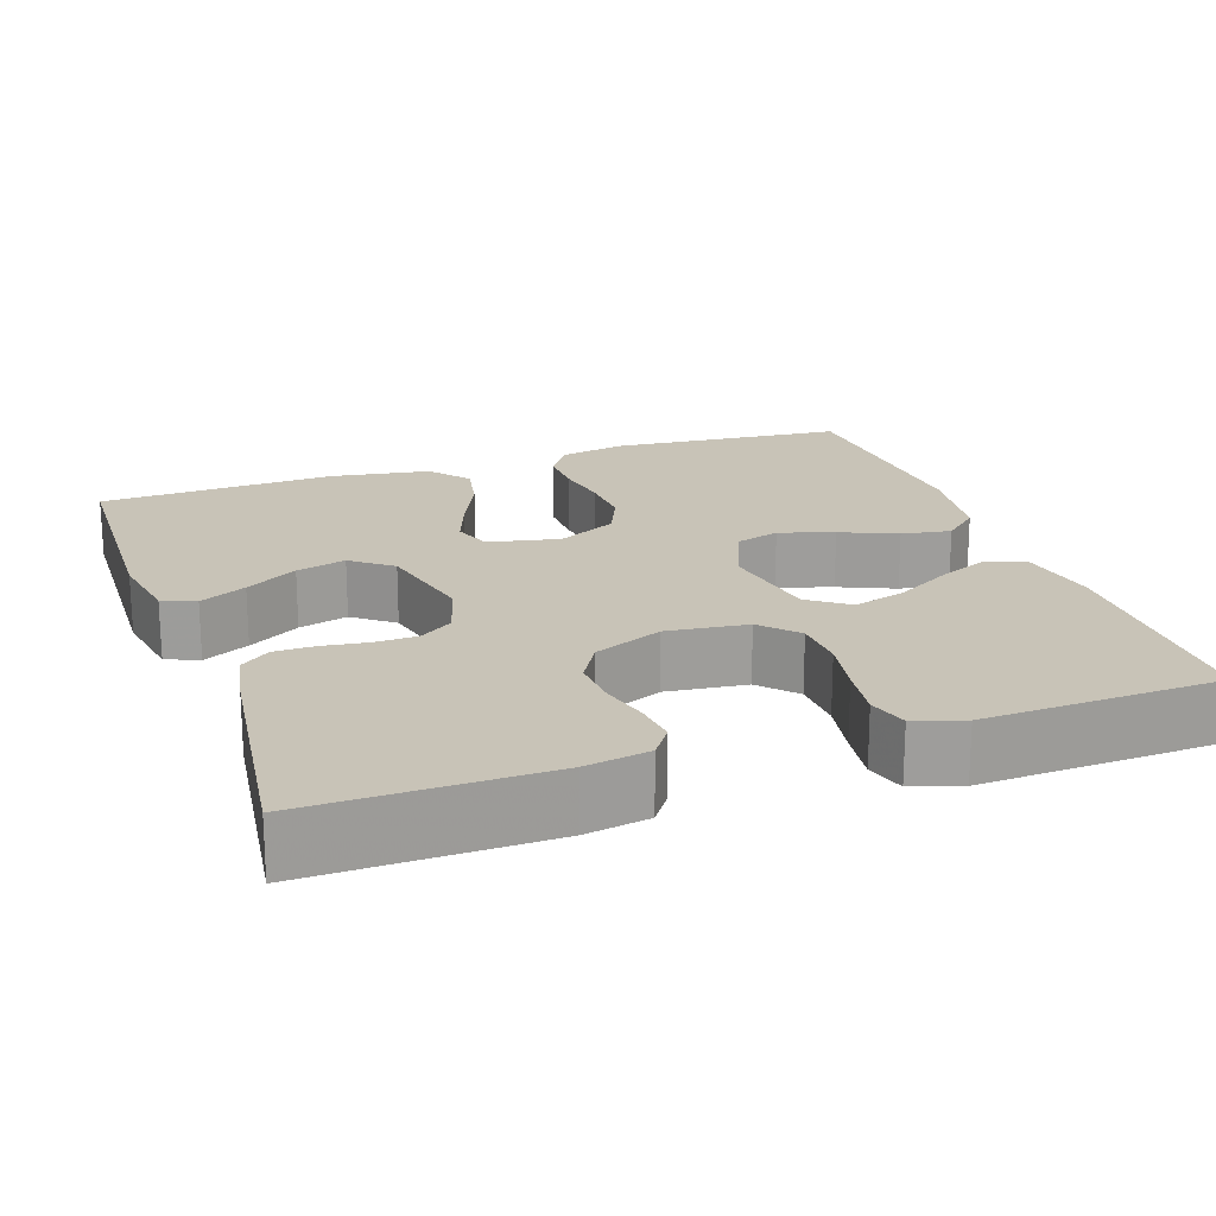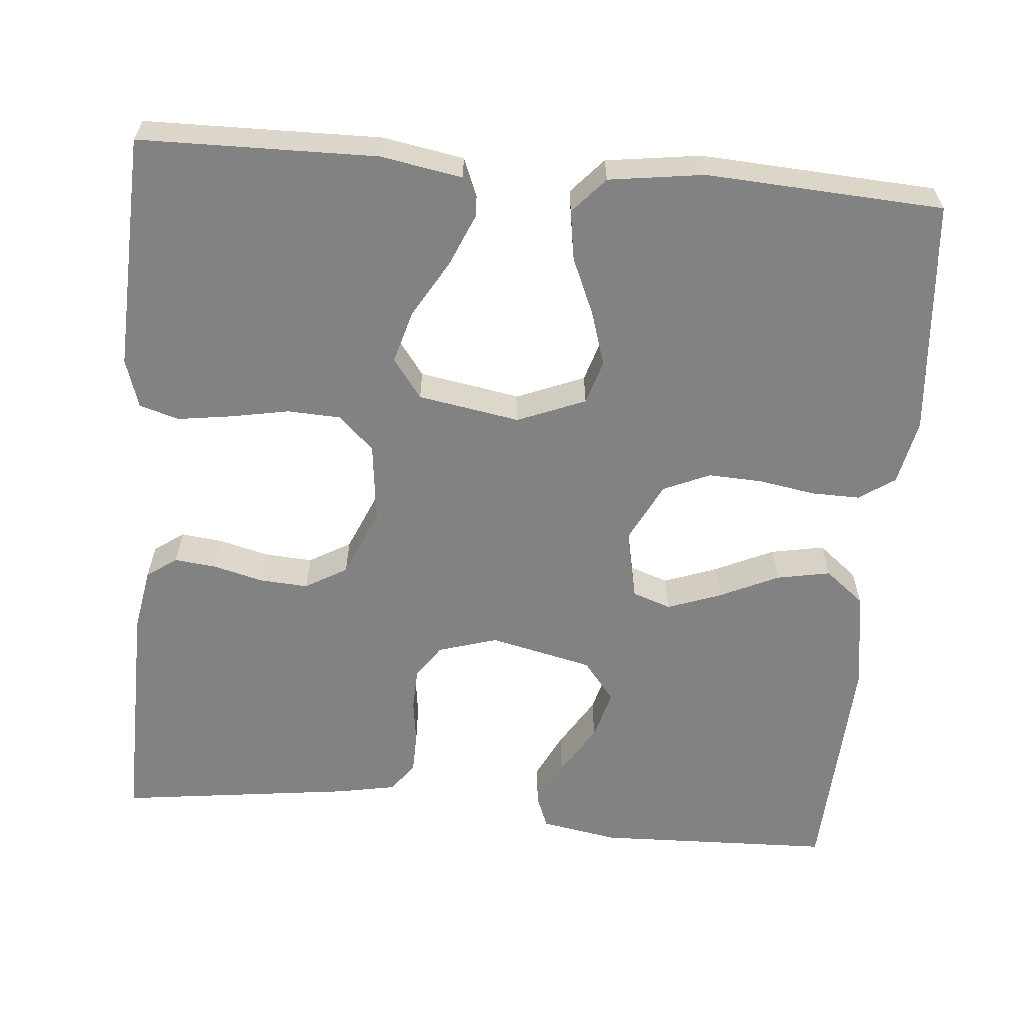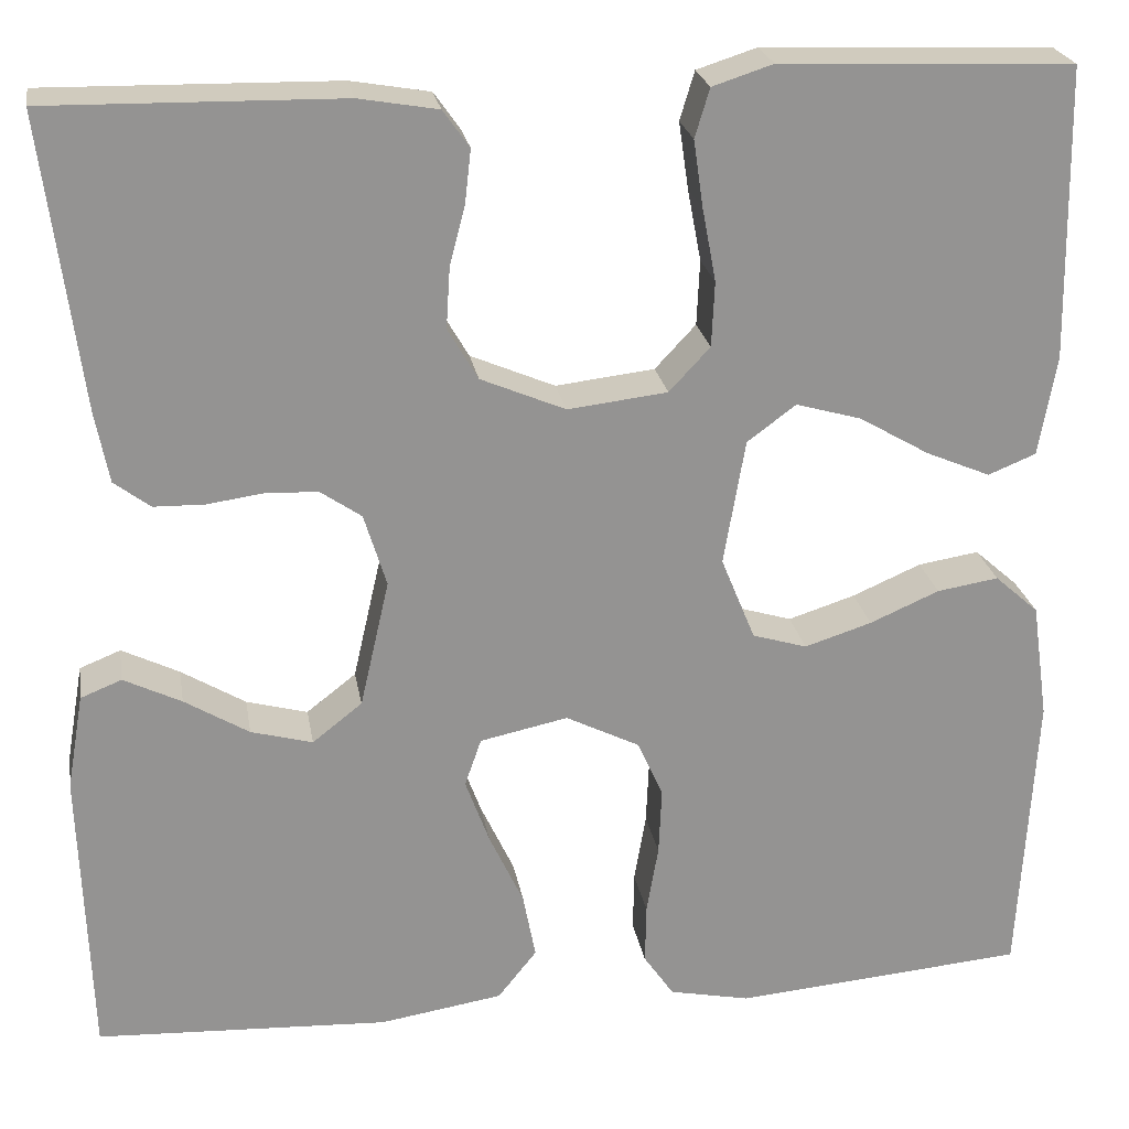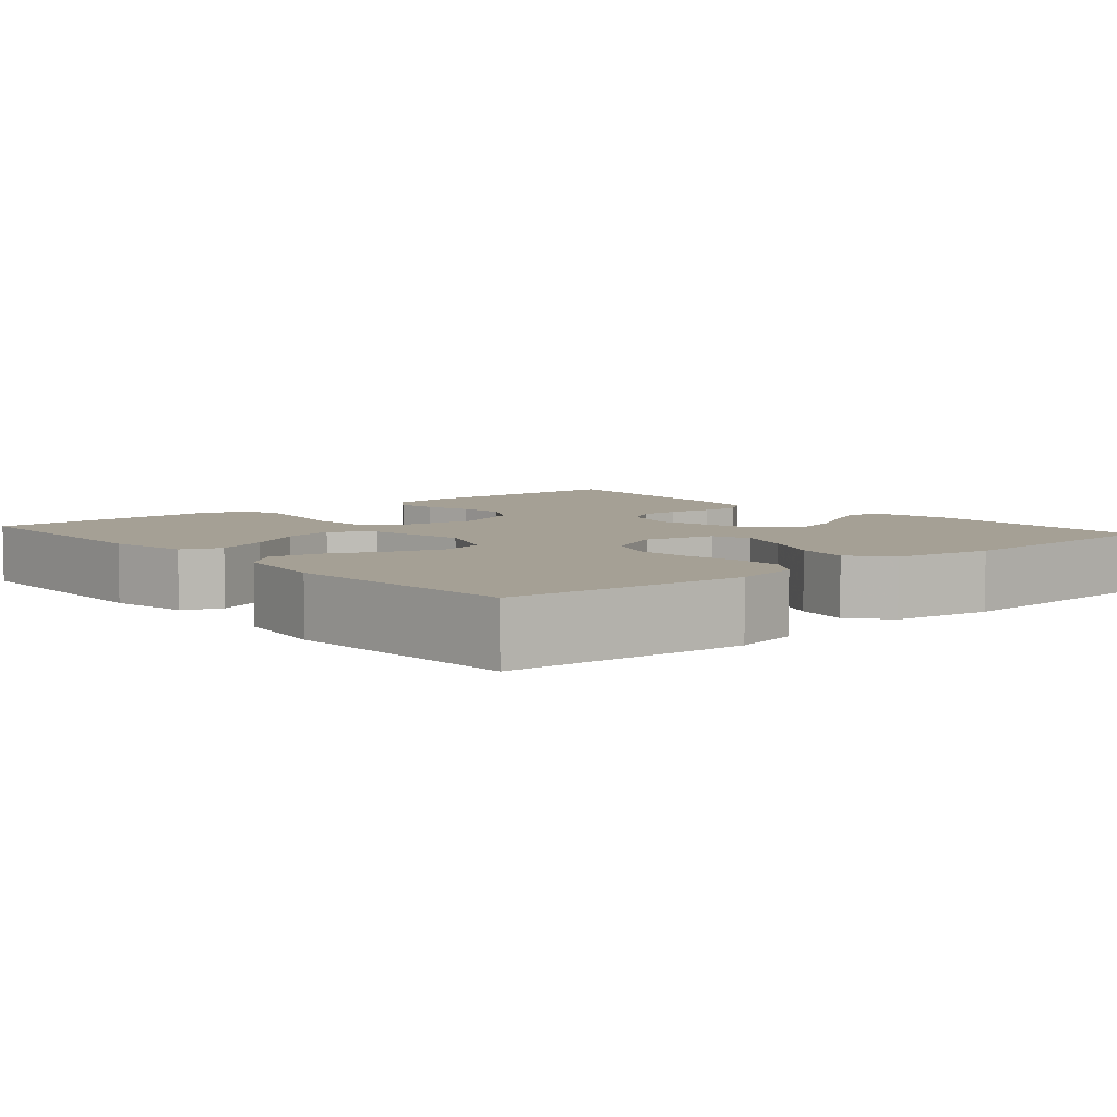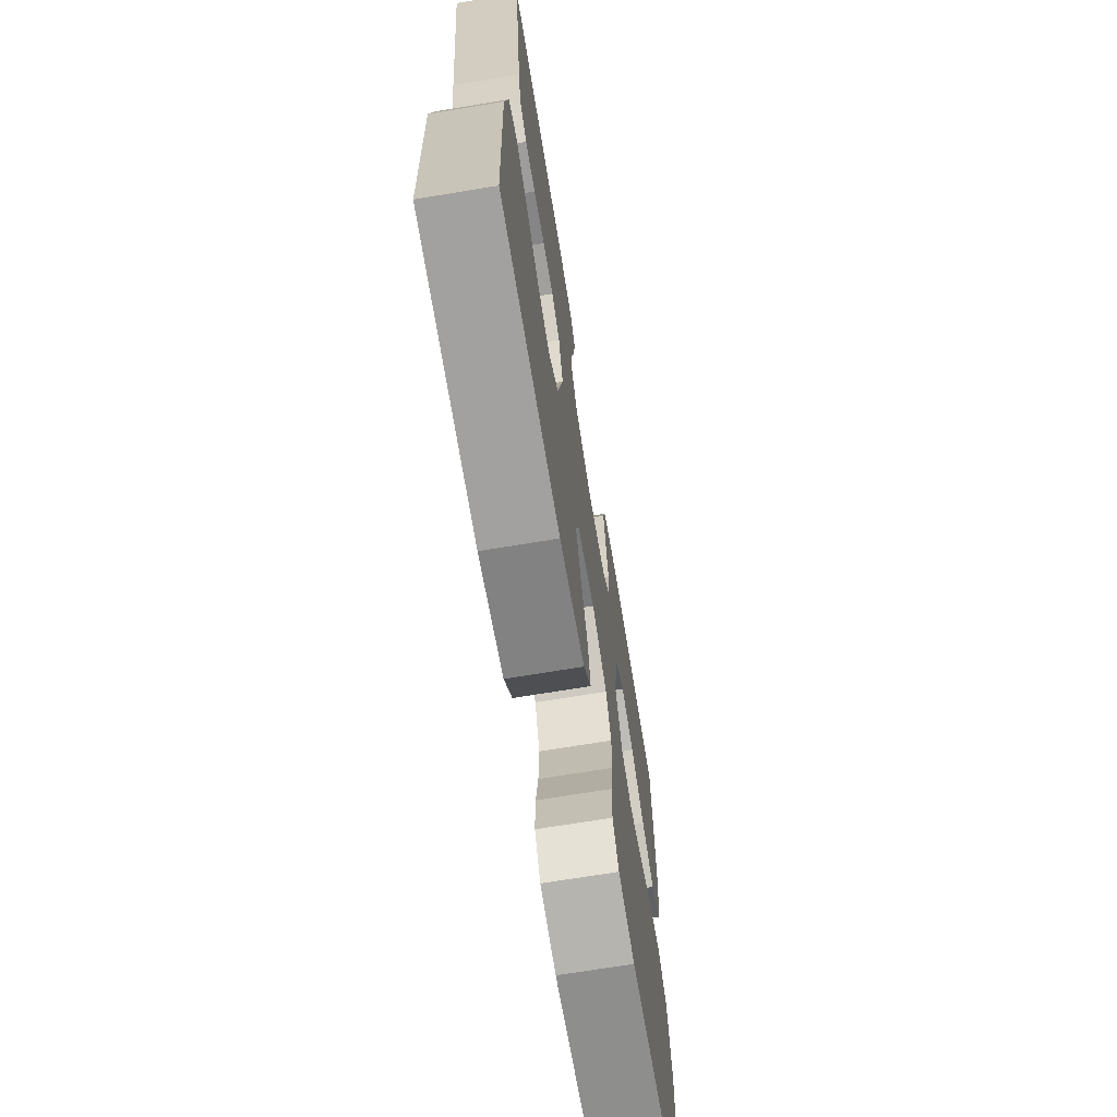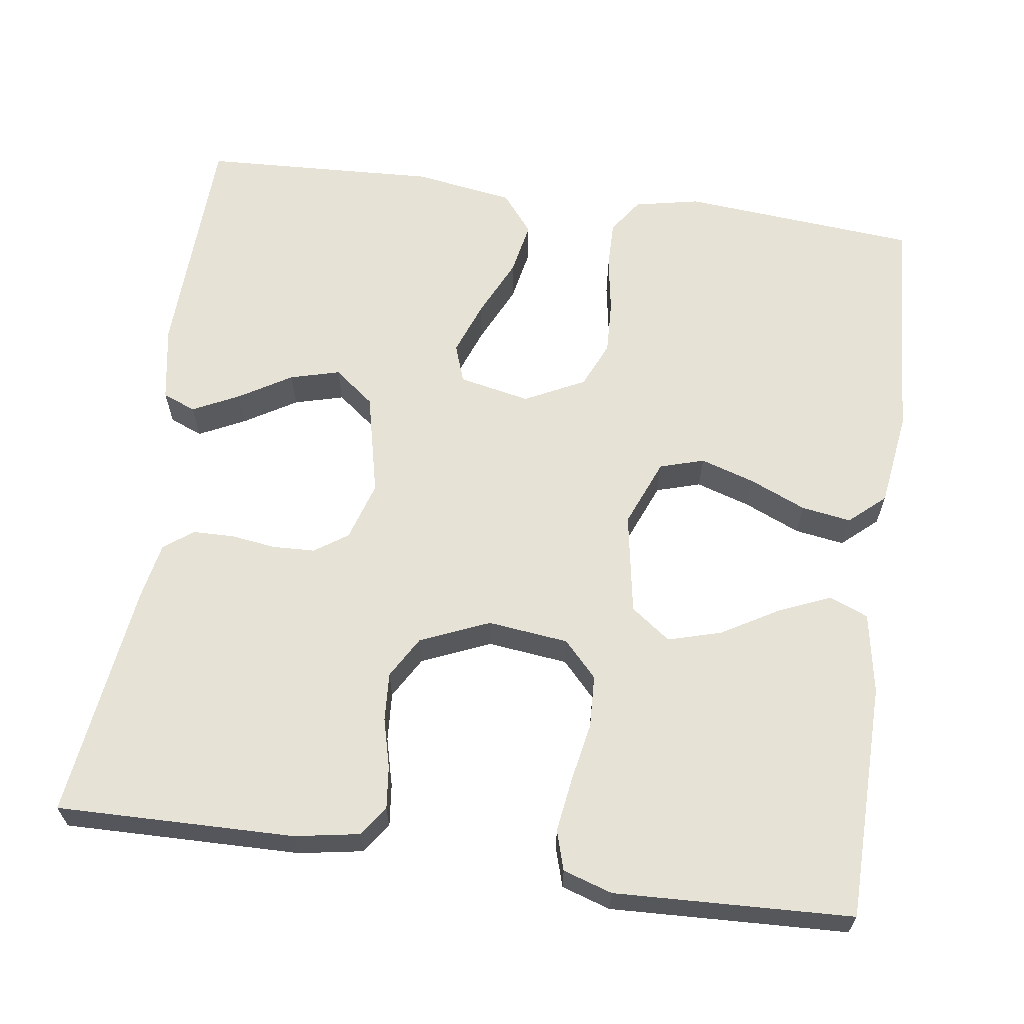
<metadata>
{"format":"obj","ext":"obj","renderer":"f3d","projection":"perspective","resolution":1024,"background":"white","views":[{"elev":19.6,"azim":-19.2,"up":"+Y"},{"elev":-60.8,"azim":84.9,"up":"+Y"},{"elev":23.5,"azim":-9.5,"up":"+Z"},{"elev":5.9,"azim":139.3,"up":"+Y"},{"elev":-69.6,"azim":-80.6,"up":"+Z"},{"elev":63.3,"azim":8.0,"up":"+Y"}]}
</metadata>
<code>
v -0.5 0.07 -0.5
v -0.51 0.07 -0.2
v -0.493 0.07 -0.102
v -0.451 0.07 -0.085
v -0.392 0.07 -0.114
v -0.326 0.07 -0.154
v -0.263 0.07 -0.171
v -0.212 0.07 -0.131
v -0.182 0.07 0
v -0.205 0.07 0.075
v -0.247 0.07 0.104
v -0.301 0.07 0.106
v -0.358 0.07 0.098
v -0.41 0.07 0.099
v -0.447 0.07 0.127
v -0.461 0.07 0.2
v -0.5 0.07 0.5
v -0.2 0.07 0.495
v -0.119 0.07 0.481
v -0.092 0.07 0.443
v -0.098 0.07 0.389
v -0.114 0.07 0.327
v -0.118 0.07 0.265
v -0.087 0.07 0.212
v 0 0.07 0.175
v 0.102 0.07 0.187
v 0.144 0.07 0.232
v 0.147 0.07 0.299
v 0.133 0.07 0.373
v 0.123 0.07 0.442
v 0.138 0.07 0.492
v 0.2 0.07 0.512
v 0.5 0.07 0.5
v 0.505 0.07 0.2
v 0.487 0.07 0.097
v 0.438 0.07 0.077
v 0.372 0.07 0.105
v 0.3 0.07 0.147
v 0.233 0.07 0.166
v 0.183 0.07 0.129
v 0.161 0.07 0
v 0.196 0.07 -0.086
v 0.252 0.07 -0.103
v 0.321 0.07 -0.081
v 0.392 0.07 -0.05
v 0.455 0.07 -0.04
v 0.5 0.07 -0.08
v 0.517 0.07 -0.2
v 0.5 0.07 -0.5
v 0.2 0.07 -0.526
v 0.117 0.07 -0.509
v 0.086 0.07 -0.464
v 0.087 0.07 -0.402
v 0.099 0.07 -0.331
v 0.102 0.07 -0.262
v 0.076 0.07 -0.203
v 0 0.07 -0.165
v -0.09 0.07 -0.184
v -0.107 0.07 -0.233
v -0.082 0.07 -0.301
v -0.047 0.07 -0.376
v -0.034 0.07 -0.444
v -0.074 0.07 -0.494
v -0.2 0.07 -0.514
v -0.5 0 -0.5
v -0.51 0 -0.2
v -0.493 0 -0.102
v -0.451 0 -0.085
v -0.392 0 -0.114
v -0.326 0 -0.154
v -0.263 0 -0.171
v -0.212 0 -0.131
v -0.182 0 0
v -0.205 0 0.075
v -0.247 0 0.104
v -0.301 0 0.106
v -0.358 0 0.098
v -0.41 0 0.099
v -0.447 0 0.127
v -0.461 0 0.2
v -0.5 0 0.5
v -0.2 0 0.495
v -0.119 0 0.481
v -0.092 0 0.443
v -0.098 0 0.389
v -0.114 0 0.327
v -0.118 0 0.265
v -0.087 0 0.212
v 0 0 0.175
v 0.102 0 0.187
v 0.144 0 0.232
v 0.147 0 0.299
v 0.133 0 0.373
v 0.123 0 0.442
v 0.138 0 0.492
v 0.2 0 0.512
v 0.5 0 0.5
v 0.505 0 0.2
v 0.487 0 0.097
v 0.438 0 0.077
v 0.372 0 0.105
v 0.3 0 0.147
v 0.233 0 0.166
v 0.183 0 0.129
v 0.161 0 0
v 0.196 0 -0.086
v 0.252 0 -0.103
v 0.321 0 -0.081
v 0.392 0 -0.05
v 0.455 0 -0.04
v 0.5 0 -0.08
v 0.517 0 -0.2
v 0.5 0 -0.5
v 0.2 0 -0.526
v 0.117 0 -0.509
v 0.086 0 -0.464
v 0.087 0 -0.402
v 0.099 0 -0.331
v 0.102 0 -0.262
v 0.076 0 -0.203
v 0 0 -0.165
v -0.09 0 -0.184
v -0.107 0 -0.233
v -0.082 0 -0.301
v -0.047 0 -0.376
v -0.034 0 -0.444
v -0.074 0 -0.494
v -0.2 0 -0.514
f 60 61 62 63
f 59 60 63 64
f 51 52 53 54
f 51 54 55
f 50 51 55
f 49 50 55
f 48 49 55 56
f 44 45 46 47
f 43 44 47 48
f 42 43 48 56
f 35 36 37 38
f 35 38 39
f 34 35 39
f 33 34 39
f 32 33 39 40
f 28 29 30 31
f 28 31 32 40
f 19 20 21 22
f 19 22 23
f 18 19 23
f 17 18 23
f 16 17 23 24
f 12 13 14 15
f 11 12 15 16
f 3 4 5 6
f 1 2 3 6
f 59 64 1 6
f 41 42 56 57
f 41 57 58
f 27 28 40 41
f 26 27 41 58
f 25 26 58
f 11 16 24 25
f 10 11 25
f 9 10 25 58
f 8 9 58 59
f 59 6 7
f 7 8 59
f 127 126 125 124
f 128 127 124 123
f 118 117 116 115
f 119 118 115
f 119 115 114
f 119 114 113
f 120 119 113 112
f 111 110 109 108
f 112 111 108 107
f 120 112 107 106
f 102 101 100 99
f 103 102 99
f 103 99 98
f 103 98 97
f 104 103 97 96
f 95 94 93 92
f 104 96 95 92
f 86 85 84 83
f 87 86 83
f 87 83 82
f 87 82 81
f 88 87 81 80
f 79 78 77 76
f 80 79 76 75
f 70 69 68 67
f 70 67 66 65
f 70 65 128 123
f 121 120 106 105
f 122 121 105
f 105 104 92 91
f 122 105 91 90
f 122 90 89
f 89 88 80 75
f 89 75 74
f 122 89 74 73
f 123 122 73 72
f 71 70 123
f 123 72 71
f 1 65 66 2
f 2 66 67 3
f 3 67 68 4
f 4 68 69 5
f 5 69 70 6
f 6 70 71 7
f 7 71 72 8
f 8 72 73 9
f 9 73 74 10
f 10 74 75 11
f 11 75 76 12
f 12 76 77 13
f 13 77 78 14
f 14 78 79 15
f 15 79 80 16
f 16 80 81 17
f 17 81 82 18
f 18 82 83 19
f 19 83 84 20
f 20 84 85 21
f 21 85 86 22
f 22 86 87 23
f 23 87 88 24
f 24 88 89 25
f 25 89 90 26
f 26 90 91 27
f 27 91 92 28
f 28 92 93 29
f 29 93 94 30
f 30 94 95 31
f 31 95 96 32
f 32 96 97 33
f 33 97 98 34
f 34 98 99 35
f 35 99 100 36
f 36 100 101 37
f 37 101 102 38
f 38 102 103 39
f 39 103 104 40
f 40 104 105 41
f 41 105 106 42
f 42 106 107 43
f 43 107 108 44
f 44 108 109 45
f 45 109 110 46
f 46 110 111 47
f 47 111 112 48
f 48 112 113 49
f 49 113 114 50
f 50 114 115 51
f 51 115 116 52
f 52 116 117 53
f 53 117 118 54
f 54 118 119 55
f 55 119 120 56
f 56 120 121 57
f 57 121 122 58
f 58 122 123 59
f 59 123 124 60
f 60 124 125 61
f 61 125 126 62
f 62 126 127 63
f 63 127 128 64
f 64 128 65 1

</code>
